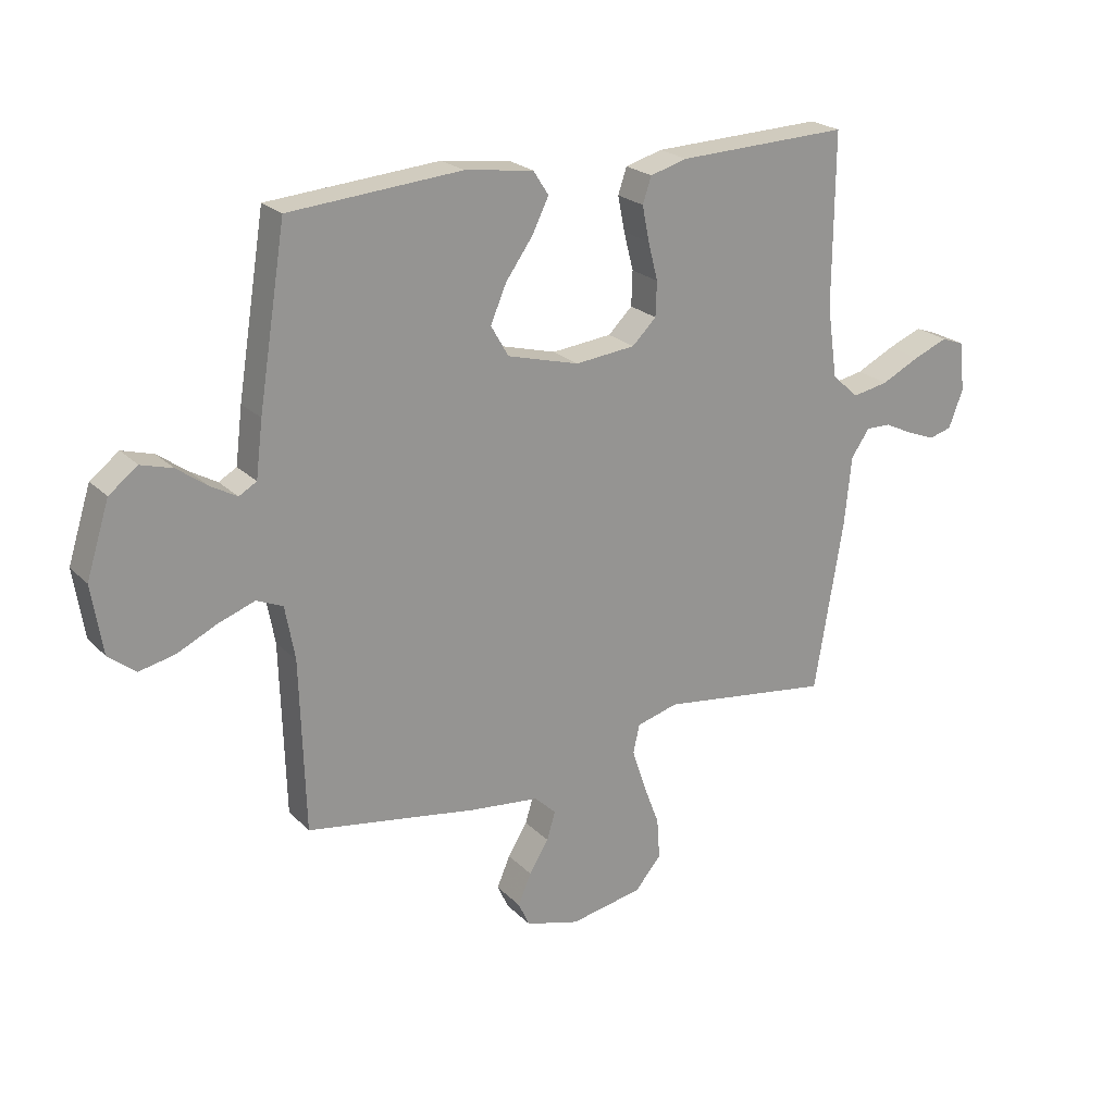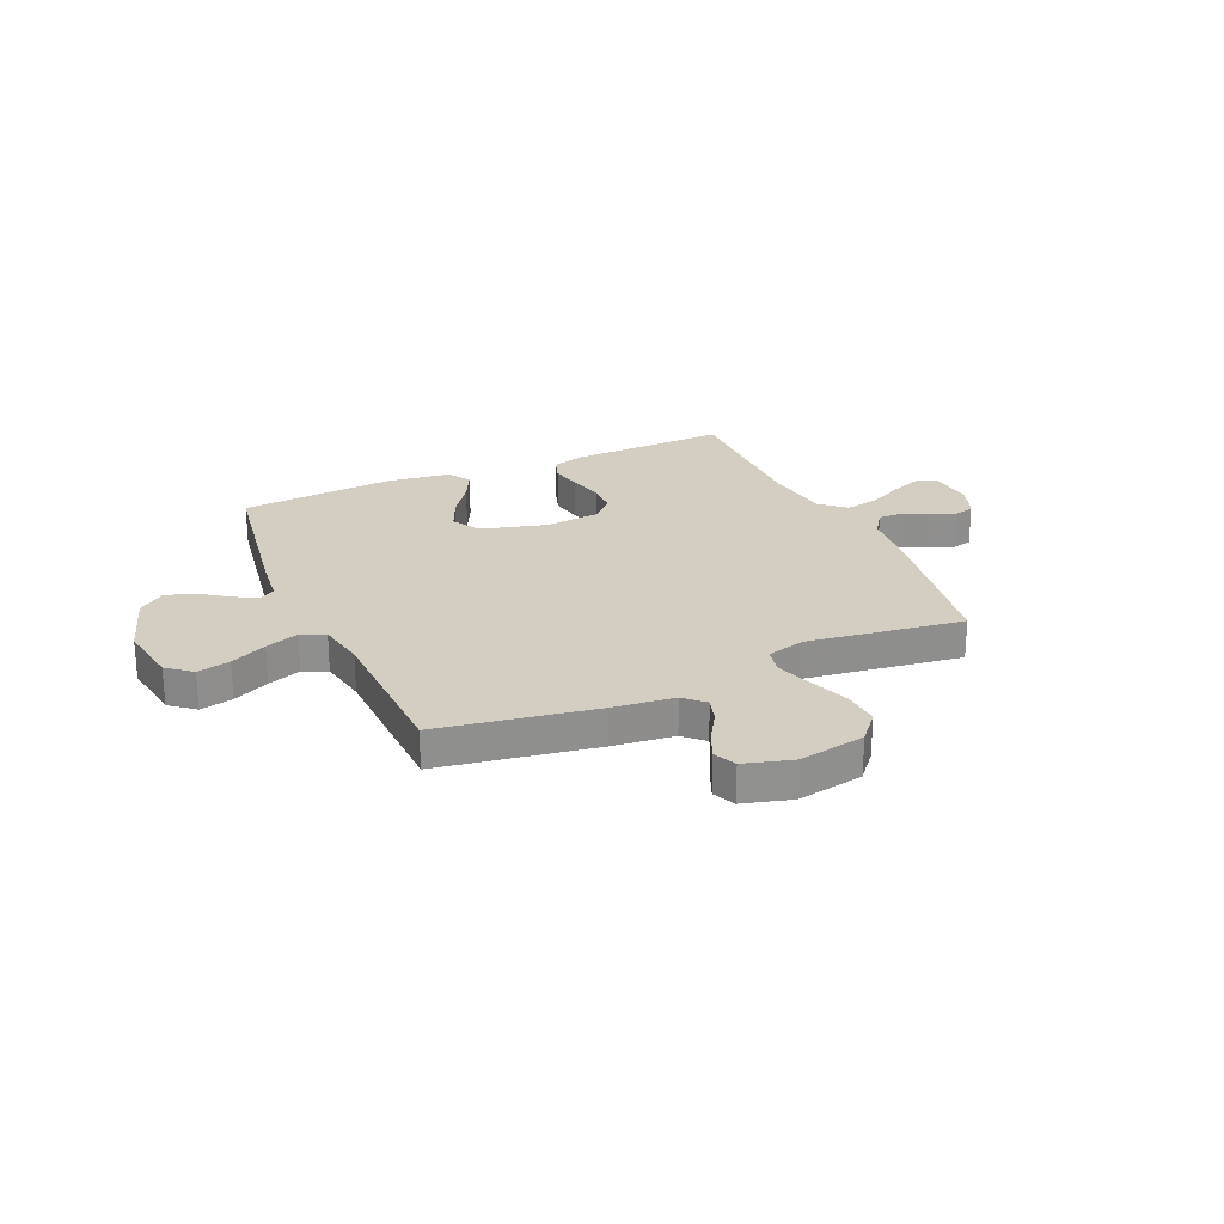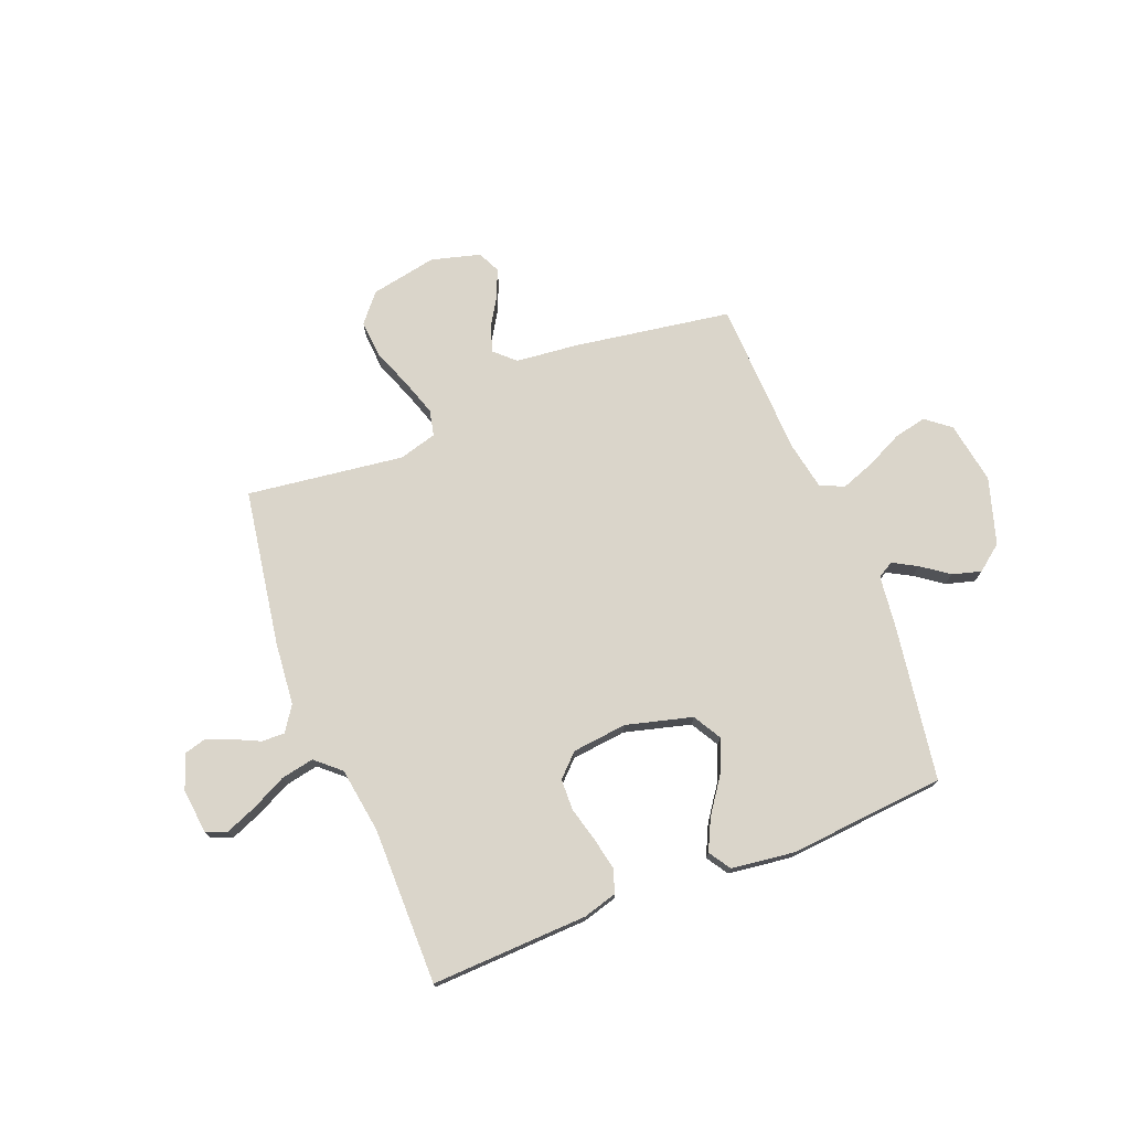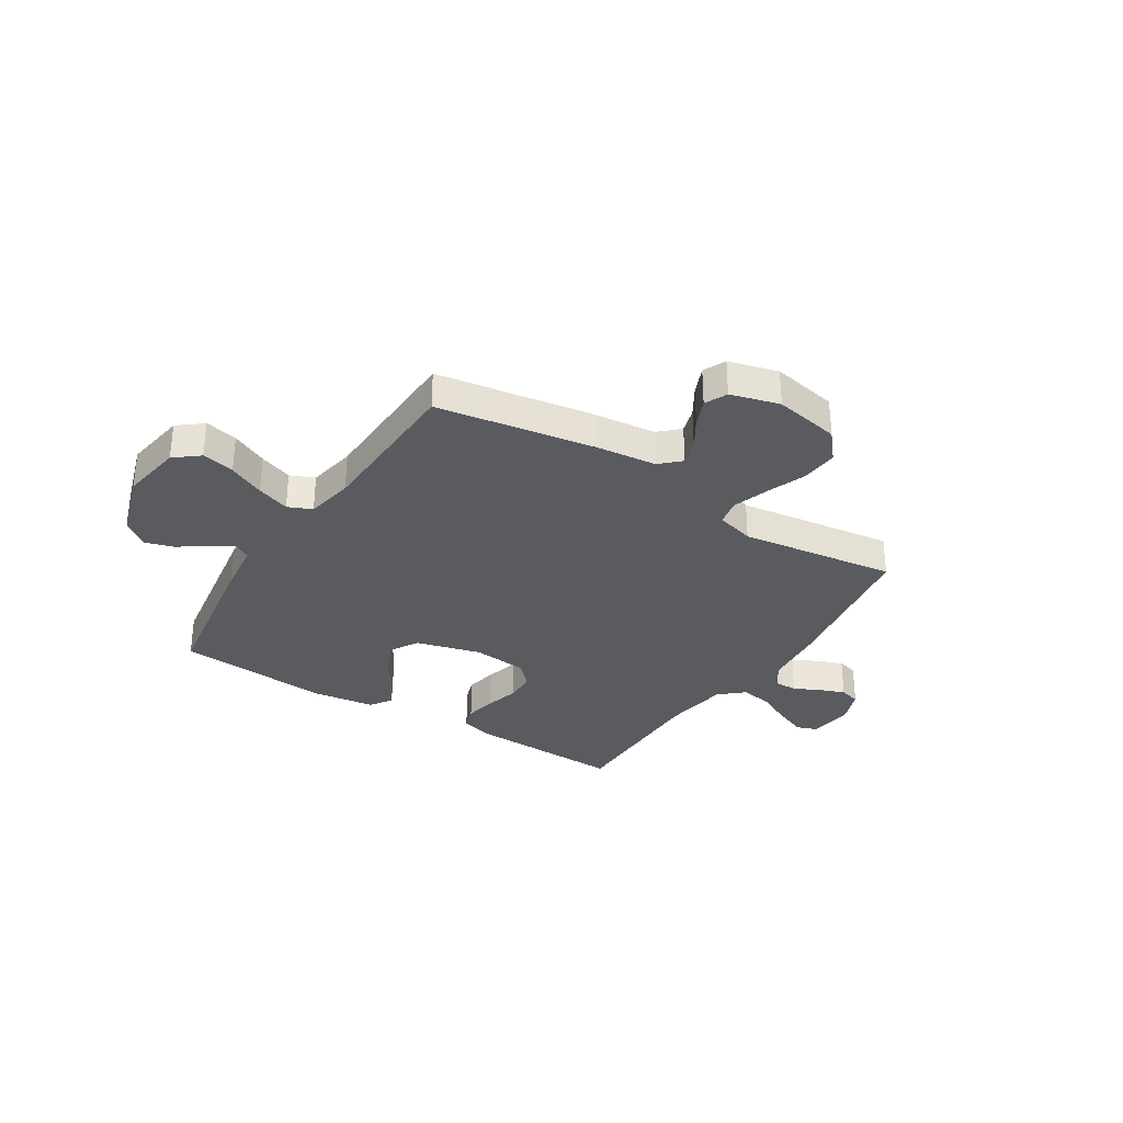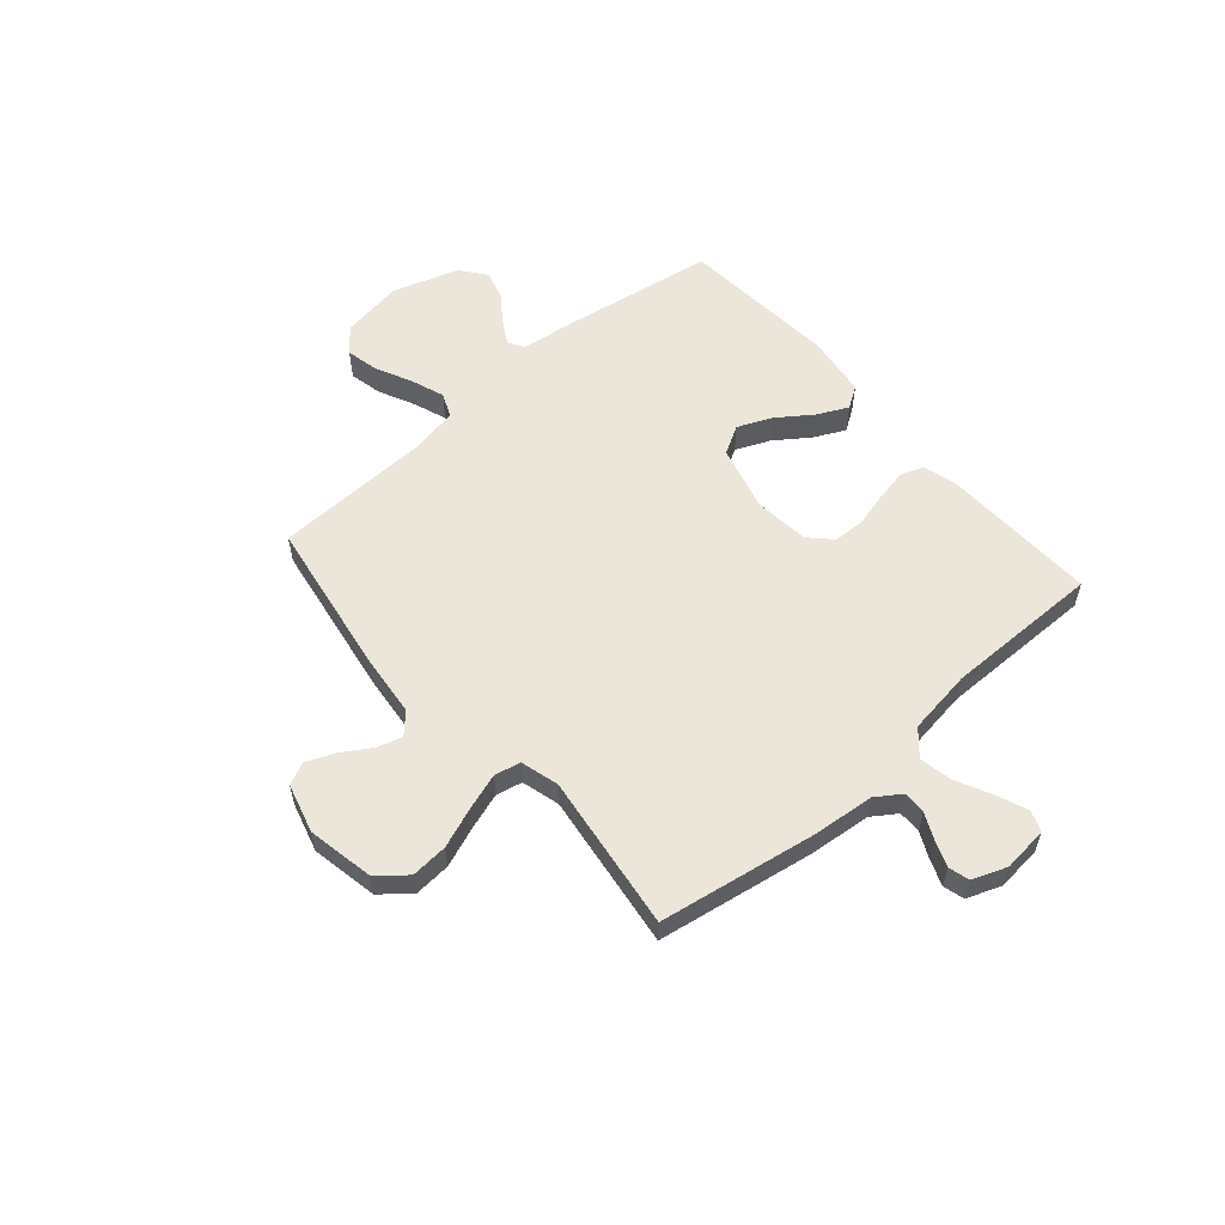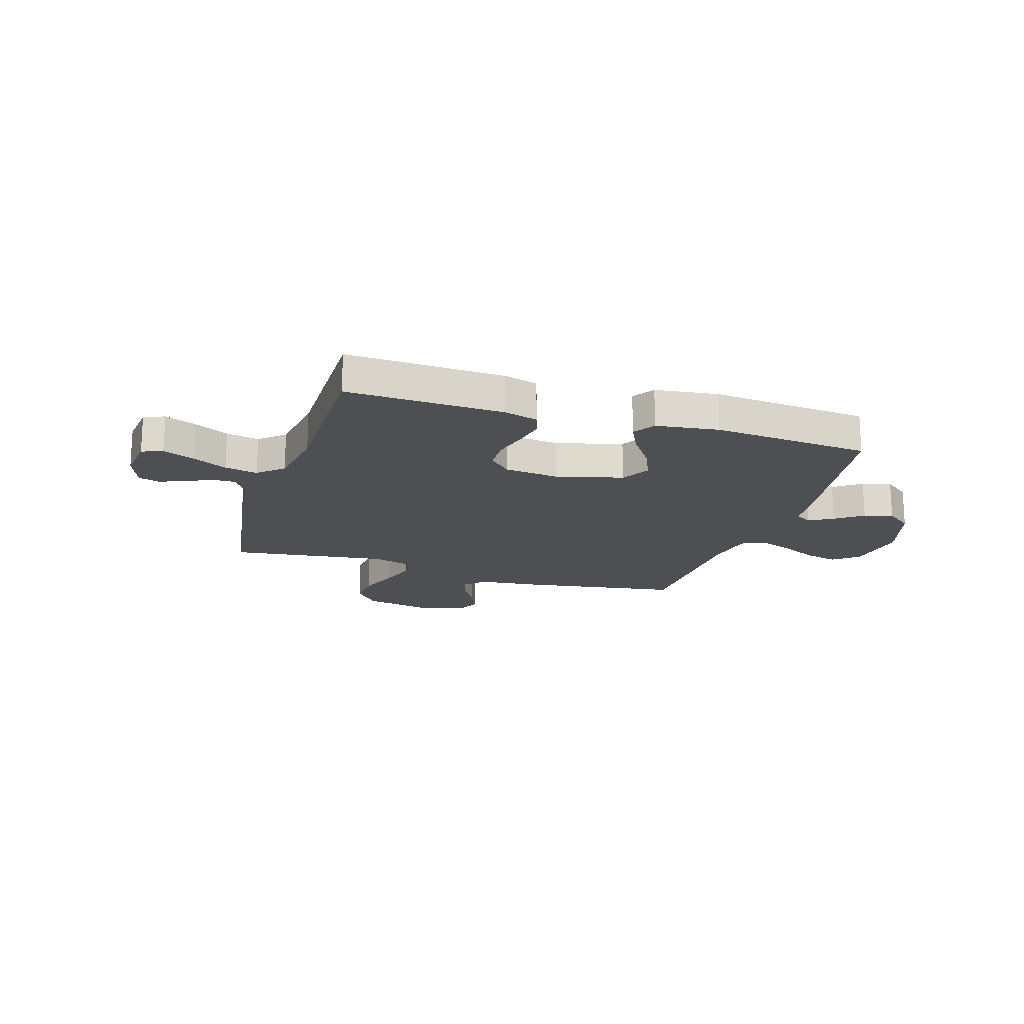
<metadata>
{"format":"obj","ext":"obj","renderer":"f3d","projection":"perspective","resolution":1024,"background":"white","views":[{"elev":22.6,"azim":148.1,"up":"+Z"},{"elev":24.9,"azim":156.2,"up":"+Y"},{"elev":74.2,"azim":-21.8,"up":"+Y"},{"elev":-32.0,"azim":147.6,"up":"+Y"},{"elev":57.1,"azim":-131.0,"up":"+Y"},{"elev":-18.2,"azim":-17.6,"up":"+Y"}]}
</metadata>
<code>
v -0.5 0.07 -0.5
v -0.55 0.07 -0.2
v -0.562 0.07 -0.08
v -0.594 0.07 -0.033
v -0.638 0.07 -0.034
v -0.688 0.07 -0.058
v -0.737 0.07 -0.077
v -0.777 0.07 -0.066
v -0.802 0.07 0
v -0.793 0.07 0.087
v -0.753 0.07 0.102
v -0.693 0.07 0.078
v -0.626 0.07 0.045
v -0.563 0.07 0.033
v -0.516 0.07 0.075
v -0.498 0.07 0.2
v -0.5 0.07 0.5
v -0.2 0.07 0.49
v -0.135 0.07 0.472
v -0.12 0.07 0.427
v -0.132 0.07 0.366
v -0.149 0.07 0.3
v -0.147 0.07 0.24
v -0.105 0.07 0.199
v 0 0.07 0.188
v 0.126 0.07 0.222
v 0.157 0.07 0.276
v 0.129 0.07 0.341
v 0.082 0.07 0.407
v 0.053 0.07 0.466
v 0.08 0.07 0.508
v 0.2 0.07 0.524
v 0.5 0.07 0.5
v 0.548 0.07 0.2
v 0.56 0.07 0.103
v 0.591 0.07 0.085
v 0.637 0.07 0.111
v 0.689 0.07 0.149
v 0.744 0.07 0.165
v 0.794 0.07 0.127
v 0.834 0.07 0
v 0.815 0.07 -0.119
v 0.768 0.07 -0.157
v 0.705 0.07 -0.143
v 0.636 0.07 -0.11
v 0.572 0.07 -0.087
v 0.526 0.07 -0.107
v 0.509 0.07 -0.2
v 0.5 0.07 -0.5
v 0.2 0.07 -0.549
v 0.08 0.07 -0.562
v 0.042 0.07 -0.598
v 0.057 0.07 -0.647
v 0.091 0.07 -0.702
v 0.114 0.07 -0.756
v 0.094 0.07 -0.799
v 0 0.07 -0.825
v -0.127 0.07 -0.801
v -0.173 0.07 -0.747
v -0.168 0.07 -0.676
v -0.139 0.07 -0.599
v -0.116 0.07 -0.529
v -0.127 0.07 -0.479
v -0.2 0.07 -0.459
v -0.5 0 -0.5
v -0.55 0 -0.2
v -0.562 0 -0.08
v -0.594 0 -0.033
v -0.638 0 -0.034
v -0.688 0 -0.058
v -0.737 0 -0.077
v -0.777 0 -0.066
v -0.802 0 0
v -0.793 0 0.087
v -0.753 0 0.102
v -0.693 0 0.078
v -0.626 0 0.045
v -0.563 0 0.033
v -0.516 0 0.075
v -0.498 0 0.2
v -0.5 0 0.5
v -0.2 0 0.49
v -0.135 0 0.472
v -0.12 0 0.427
v -0.132 0 0.366
v -0.149 0 0.3
v -0.147 0 0.24
v -0.105 0 0.199
v 0 0 0.188
v 0.126 0 0.222
v 0.157 0 0.276
v 0.129 0 0.341
v 0.082 0 0.407
v 0.053 0 0.466
v 0.08 0 0.508
v 0.2 0 0.524
v 0.5 0 0.5
v 0.548 0 0.2
v 0.56 0 0.103
v 0.591 0 0.085
v 0.637 0 0.111
v 0.689 0 0.149
v 0.744 0 0.165
v 0.794 0 0.127
v 0.834 0 0
v 0.815 0 -0.119
v 0.768 0 -0.157
v 0.705 0 -0.143
v 0.636 0 -0.11
v 0.572 0 -0.087
v 0.526 0 -0.107
v 0.509 0 -0.2
v 0.5 0 -0.5
v 0.2 0 -0.549
v 0.08 0 -0.562
v 0.042 0 -0.598
v 0.057 0 -0.647
v 0.091 0 -0.702
v 0.114 0 -0.756
v 0.094 0 -0.799
v 0 0 -0.825
v -0.127 0 -0.801
v -0.173 0 -0.747
v -0.168 0 -0.676
v -0.139 0 -0.599
v -0.116 0 -0.529
v -0.127 0 -0.479
v -0.2 0 -0.459
f 58 59 60 61
f 58 61 62
f 57 58 62
f 56 57 62 63
f 53 54 55 56
f 52 53 56 63
f 48 49 50 51
f 47 48 51
f 47 51 52 63
f 42 43 44 45
f 42 45 46
f 41 42 46
f 40 41 46
f 37 38 39 40
f 36 37 40 46
f 35 36 46 47
f 28 29 30 31
f 27 28 31 32
f 19 20 21 22
f 17 18 19 22
f 16 17 22 23
f 15 16 23 24
f 10 11 12 13
f 8 9 10 13
f 8 13 14
f 5 6 7 8
f 5 8 14
f 4 5 14
f 3 4 14 15
f 64 1 2 3
f 27 32 33 34
f 26 27 34 35
f 25 26 35 47
f 25 47 63 64
f 24 25 64
f 3 15 24 64
f 125 124 123 122
f 126 125 122
f 126 122 121
f 127 126 121 120
f 120 119 118 117
f 127 120 117 116
f 115 114 113 112
f 115 112 111
f 127 116 115 111
f 109 108 107 106
f 110 109 106
f 110 106 105
f 110 105 104
f 104 103 102 101
f 110 104 101 100
f 111 110 100 99
f 95 94 93 92
f 96 95 92 91
f 86 85 84 83
f 86 83 82 81
f 87 86 81 80
f 88 87 80 79
f 77 76 75 74
f 77 74 73 72
f 78 77 72
f 72 71 70 69
f 78 72 69
f 78 69 68
f 79 78 68 67
f 67 66 65 128
f 98 97 96 91
f 99 98 91 90
f 111 99 90 89
f 128 127 111 89
f 128 89 88
f 128 88 79 67
f 1 65 66 2
f 2 66 67 3
f 3 67 68 4
f 4 68 69 5
f 5 69 70 6
f 6 70 71 7
f 7 71 72 8
f 8 72 73 9
f 9 73 74 10
f 10 74 75 11
f 11 75 76 12
f 12 76 77 13
f 13 77 78 14
f 14 78 79 15
f 15 79 80 16
f 16 80 81 17
f 17 81 82 18
f 18 82 83 19
f 19 83 84 20
f 20 84 85 21
f 21 85 86 22
f 22 86 87 23
f 23 87 88 24
f 24 88 89 25
f 25 89 90 26
f 26 90 91 27
f 27 91 92 28
f 28 92 93 29
f 29 93 94 30
f 30 94 95 31
f 31 95 96 32
f 32 96 97 33
f 33 97 98 34
f 34 98 99 35
f 35 99 100 36
f 36 100 101 37
f 37 101 102 38
f 38 102 103 39
f 39 103 104 40
f 40 104 105 41
f 41 105 106 42
f 42 106 107 43
f 43 107 108 44
f 44 108 109 45
f 45 109 110 46
f 46 110 111 47
f 47 111 112 48
f 48 112 113 49
f 49 113 114 50
f 50 114 115 51
f 51 115 116 52
f 52 116 117 53
f 53 117 118 54
f 54 118 119 55
f 55 119 120 56
f 56 120 121 57
f 57 121 122 58
f 58 122 123 59
f 59 123 124 60
f 60 124 125 61
f 61 125 126 62
f 62 126 127 63
f 63 127 128 64
f 64 128 65 1

</code>
